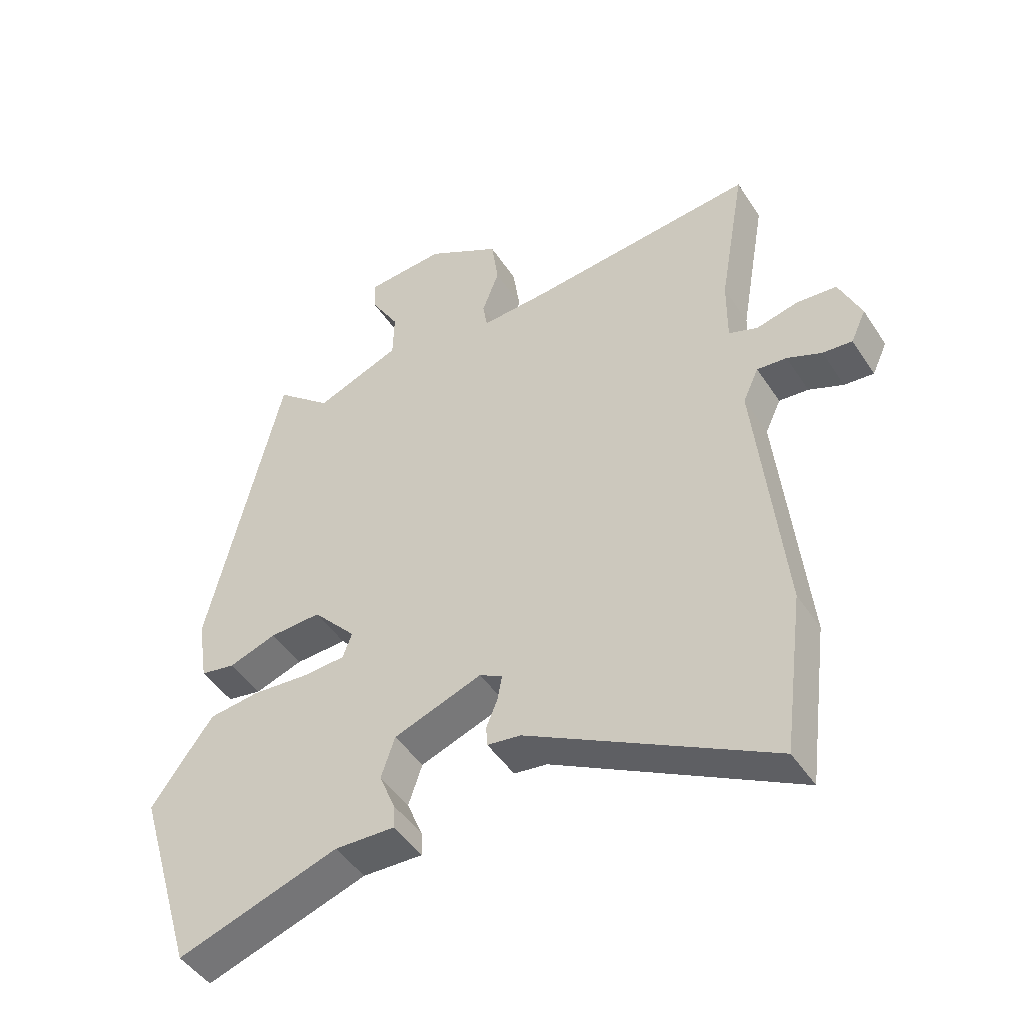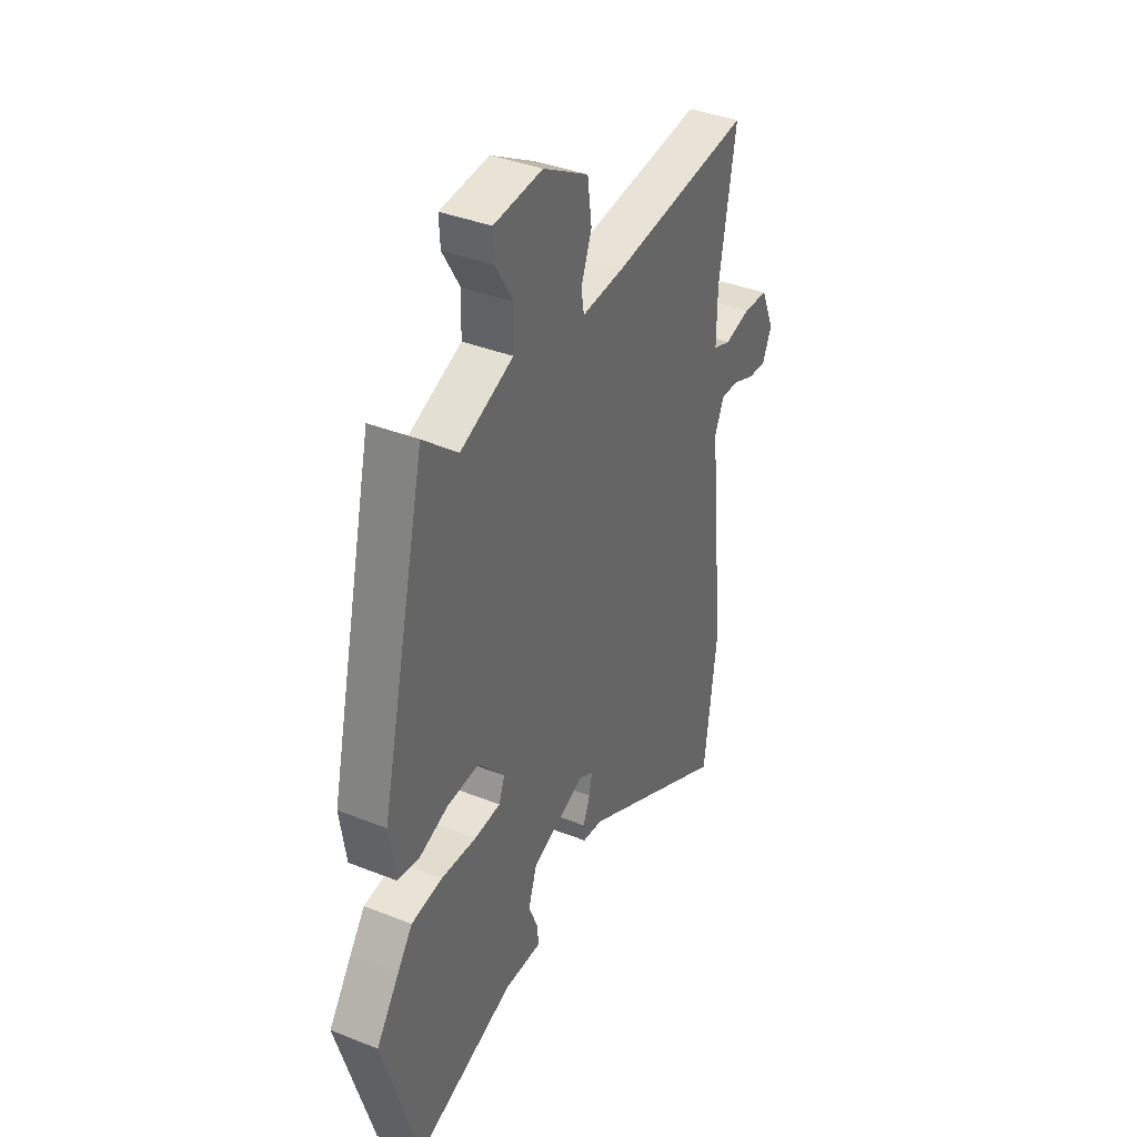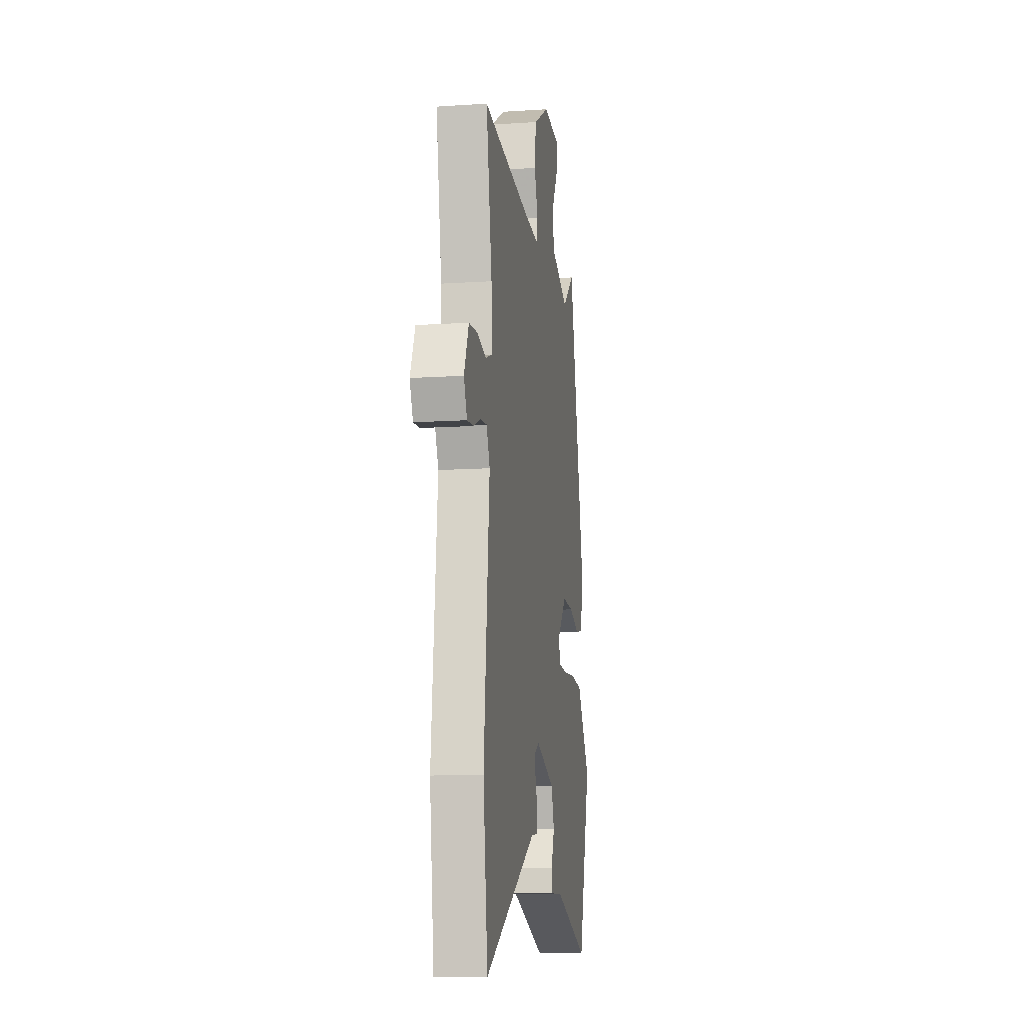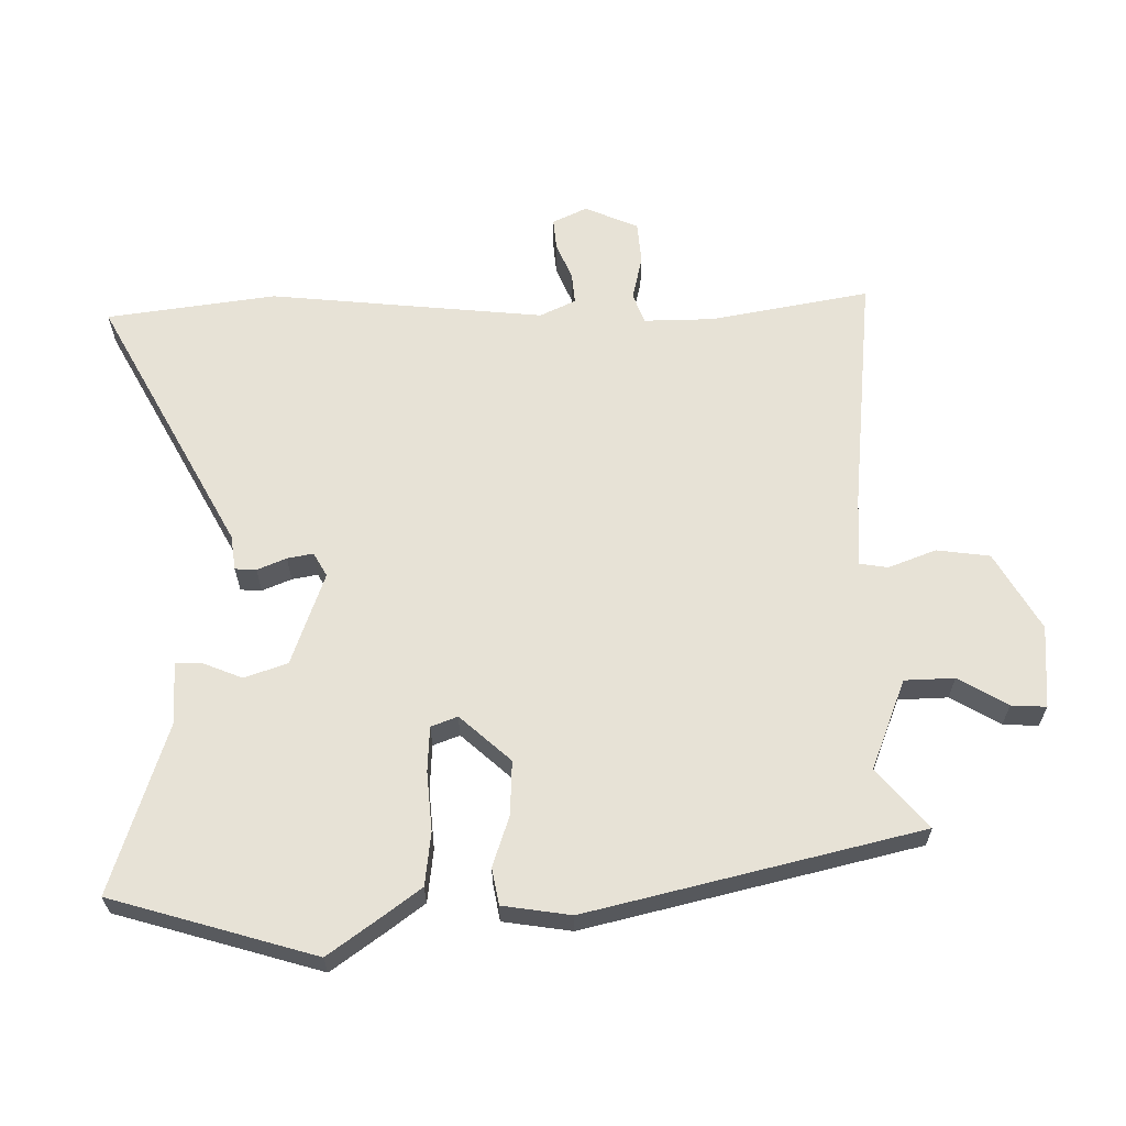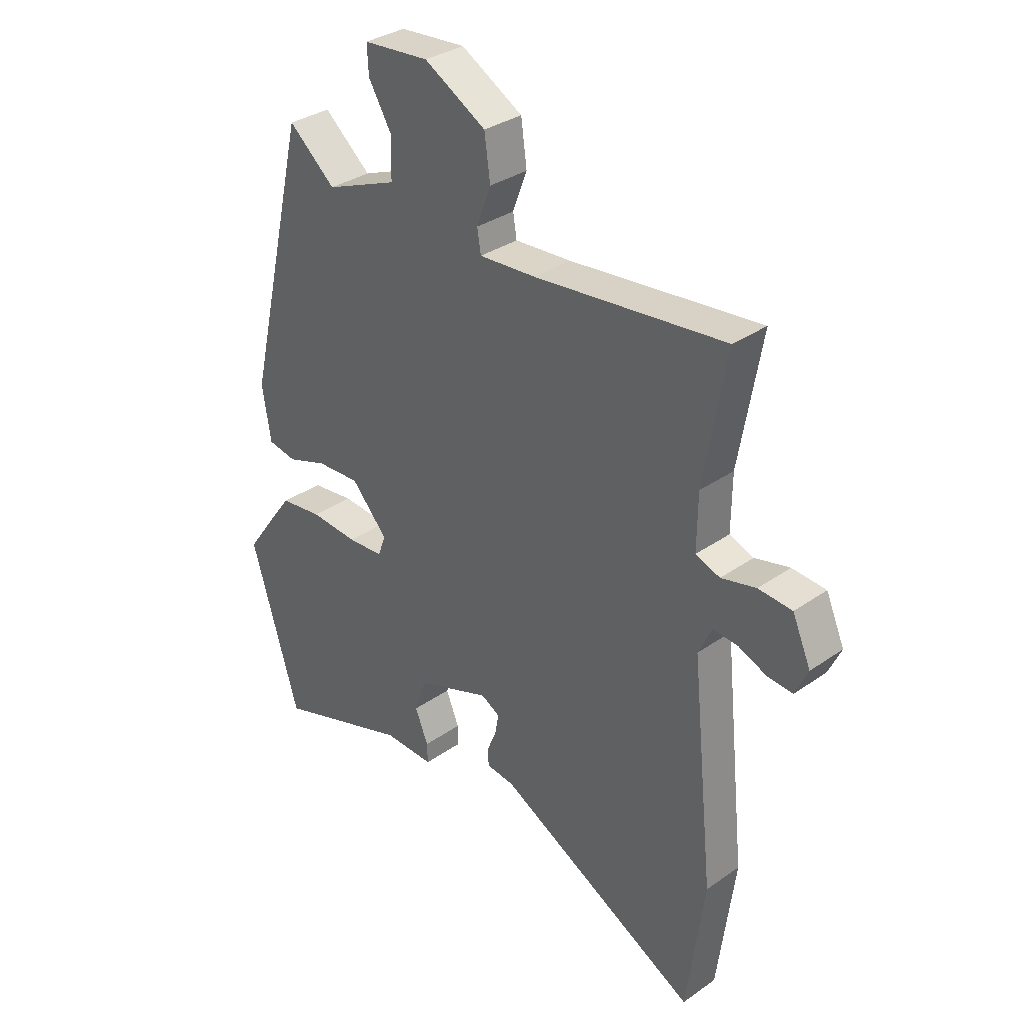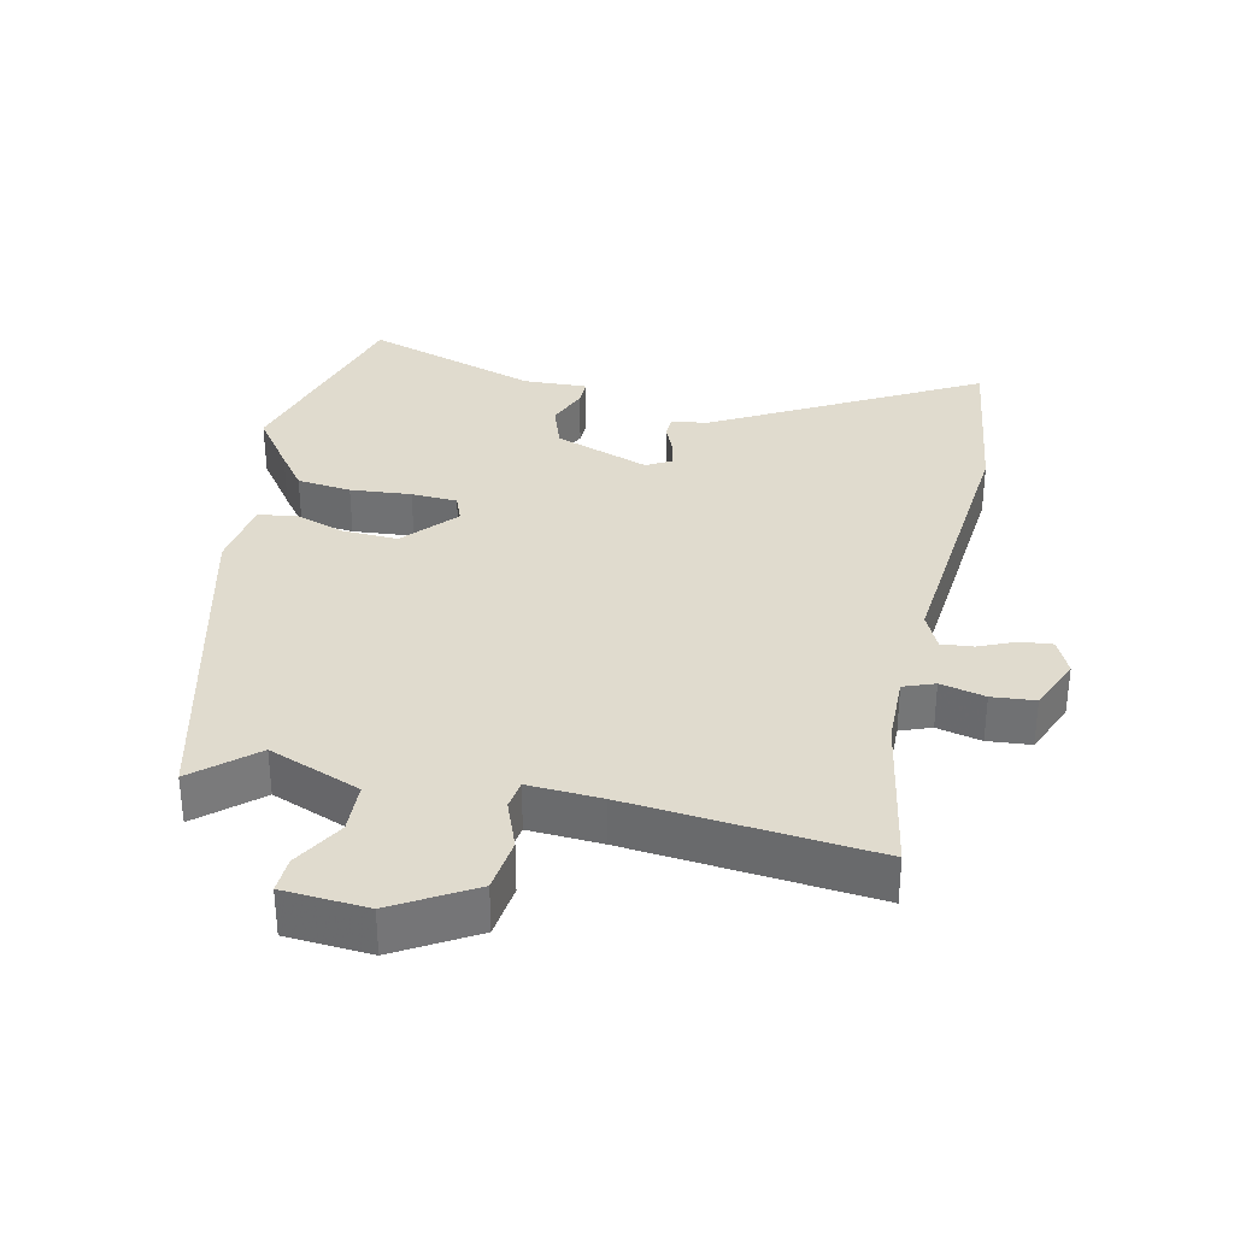
<metadata>
{"format":"obj","ext":"obj","renderer":"f3d","projection":"perspective","resolution":1024,"background":"white","views":[{"elev":-46.6,"azim":31.5,"up":"+Z"},{"elev":38.2,"azim":-63.3,"up":"+Z"},{"elev":-11.9,"azim":99.0,"up":"+Z"},{"elev":63.4,"azim":-91.1,"up":"+Y"},{"elev":33.0,"azim":46.1,"up":"+Z"},{"elev":33.7,"azim":11.9,"up":"+Y"}]}
</metadata>
<code>
v -0.385 0.07 0.527
v -0.296 0.07 0.451
v -0.16 0.07 0.505
v -0.158 0.07 0.58
v -0.202 0.07 0.654
v -0.205 0.07 0.707
v -0.08 0.07 0.717
v 0.037 0.07 0.65
v 0.048 0.07 0.57
v 0.021 0.07 0.498
v 0.028 0.07 0.455
v 0.136 0.07 0.462
v 0.497 0.07 0.5
v 0.455 0.07 0.259
v 0.454 0.07 0.155
v 0.5 0.07 0.138
v 0.566 0.07 0.154
v 0.63 0.07 0.149
v 0.665 0.07 0.069
v 0.641 0.07 0.017
v 0.594 0.07 0.021
v 0.539 0.07 0.044
v 0.492 0.07 0.048
v 0.467 0.07 -0.006
v 0.51 0.07 -0.42
v 0.477 0.07 -0.675
v 0.09 0.07 -0.468
v 0.037 0.07 -0.461
v 0.035 0.07 -0.429
v 0.053 0.07 -0.385
v 0.06 0.07 -0.346
v 0.024 0.07 -0.326
v -0.116 0.07 -0.377
v -0.138 0.07 -0.442
v -0.113 0.07 -0.503
v -0.112 0.07 -0.541
v -0.207 0.07 -0.538
v -0.463 0.07 -0.623
v -0.555 0.07 -0.316
v -0.496 0.07 -0.233
v -0.457 0.07 -0.18
v -0.377 0.07 -0.17
v -0.287 0.07 -0.177
v -0.219 0.07 -0.173
v -0.204 0.07 -0.133
v -0.273 0.07 -0.057
v -0.355 0.07 -0.061
v -0.431 0.07 -0.087
v -0.486 0.07 -0.077
v -0.502 0.07 0.026
v -0.385 0 0.527
v -0.296 0 0.451
v -0.16 0 0.505
v -0.158 0 0.58
v -0.202 0 0.654
v -0.205 0 0.707
v -0.08 0 0.717
v 0.037 0 0.65
v 0.048 0 0.57
v 0.021 0 0.498
v 0.028 0 0.455
v 0.136 0 0.462
v 0.497 0 0.5
v 0.455 0 0.259
v 0.454 0 0.155
v 0.5 0 0.138
v 0.566 0 0.154
v 0.63 0 0.149
v 0.665 0 0.069
v 0.641 0 0.017
v 0.594 0 0.021
v 0.539 0 0.044
v 0.492 0 0.048
v 0.467 0 -0.006
v 0.51 0 -0.42
v 0.477 0 -0.675
v 0.09 0 -0.468
v 0.037 0 -0.461
v 0.035 0 -0.429
v 0.053 0 -0.385
v 0.06 0 -0.346
v 0.024 0 -0.326
v -0.116 0 -0.377
v -0.138 0 -0.442
v -0.113 0 -0.503
v -0.112 0 -0.541
v -0.207 0 -0.538
v -0.463 0 -0.623
v -0.555 0 -0.316
v -0.496 0 -0.233
v -0.457 0 -0.18
v -0.377 0 -0.17
v -0.287 0 -0.177
v -0.219 0 -0.173
v -0.204 0 -0.133
v -0.273 0 -0.057
v -0.355 0 -0.061
v -0.431 0 -0.087
v -0.486 0 -0.077
v -0.502 0 0.026
f 47 48 49 50
f 46 47 50 1
f 45 46 1 2
f 40 41 42 43
f 40 43 44
f 37 38 39 40
f 37 40 44
f 34 35 36 37
f 33 34 37 44
f 32 33 44 45
f 27 28 29 30
f 27 30 31
f 24 25 26 27
f 23 24 27 31
f 19 20 21 22
f 19 22 23
f 16 17 18 19
f 15 16 19 23
f 12 13 14
f 11 12 14 15
f 7 8 9 10
f 7 10 11
f 4 5 6 7
f 3 4 7 11
f 23 31 32 45
f 11 15 23 45
f 2 3 11 45
f 100 99 98 97
f 51 100 97 96
f 52 51 96 95
f 93 92 91 90
f 94 93 90
f 90 89 88 87
f 94 90 87
f 87 86 85 84
f 94 87 84 83
f 95 94 83 82
f 80 79 78 77
f 81 80 77
f 77 76 75 74
f 81 77 74 73
f 72 71 70 69
f 73 72 69
f 69 68 67 66
f 73 69 66 65
f 64 63 62
f 65 64 62 61
f 60 59 58 57
f 61 60 57
f 57 56 55 54
f 61 57 54 53
f 95 82 81 73
f 95 73 65 61
f 95 61 53 52
f 1 51 52 2
f 2 52 53 3
f 3 53 54 4
f 4 54 55 5
f 5 55 56 6
f 6 56 57 7
f 7 57 58 8
f 8 58 59 9
f 9 59 60 10
f 10 60 61 11
f 11 61 62 12
f 12 62 63 13
f 13 63 64 14
f 14 64 65 15
f 15 65 66 16
f 16 66 67 17
f 17 67 68 18
f 18 68 69 19
f 19 69 70 20
f 20 70 71 21
f 21 71 72 22
f 22 72 73 23
f 23 73 74 24
f 24 74 75 25
f 25 75 76 26
f 26 76 77 27
f 27 77 78 28
f 28 78 79 29
f 29 79 80 30
f 30 80 81 31
f 31 81 82 32
f 32 82 83 33
f 33 83 84 34
f 34 84 85 35
f 35 85 86 36
f 36 86 87 37
f 37 87 88 38
f 38 88 89 39
f 39 89 90 40
f 40 90 91 41
f 41 91 92 42
f 42 92 93 43
f 43 93 94 44
f 44 94 95 45
f 45 95 96 46
f 46 96 97 47
f 47 97 98 48
f 48 98 99 49
f 49 99 100 50
f 50 100 51 1

</code>
